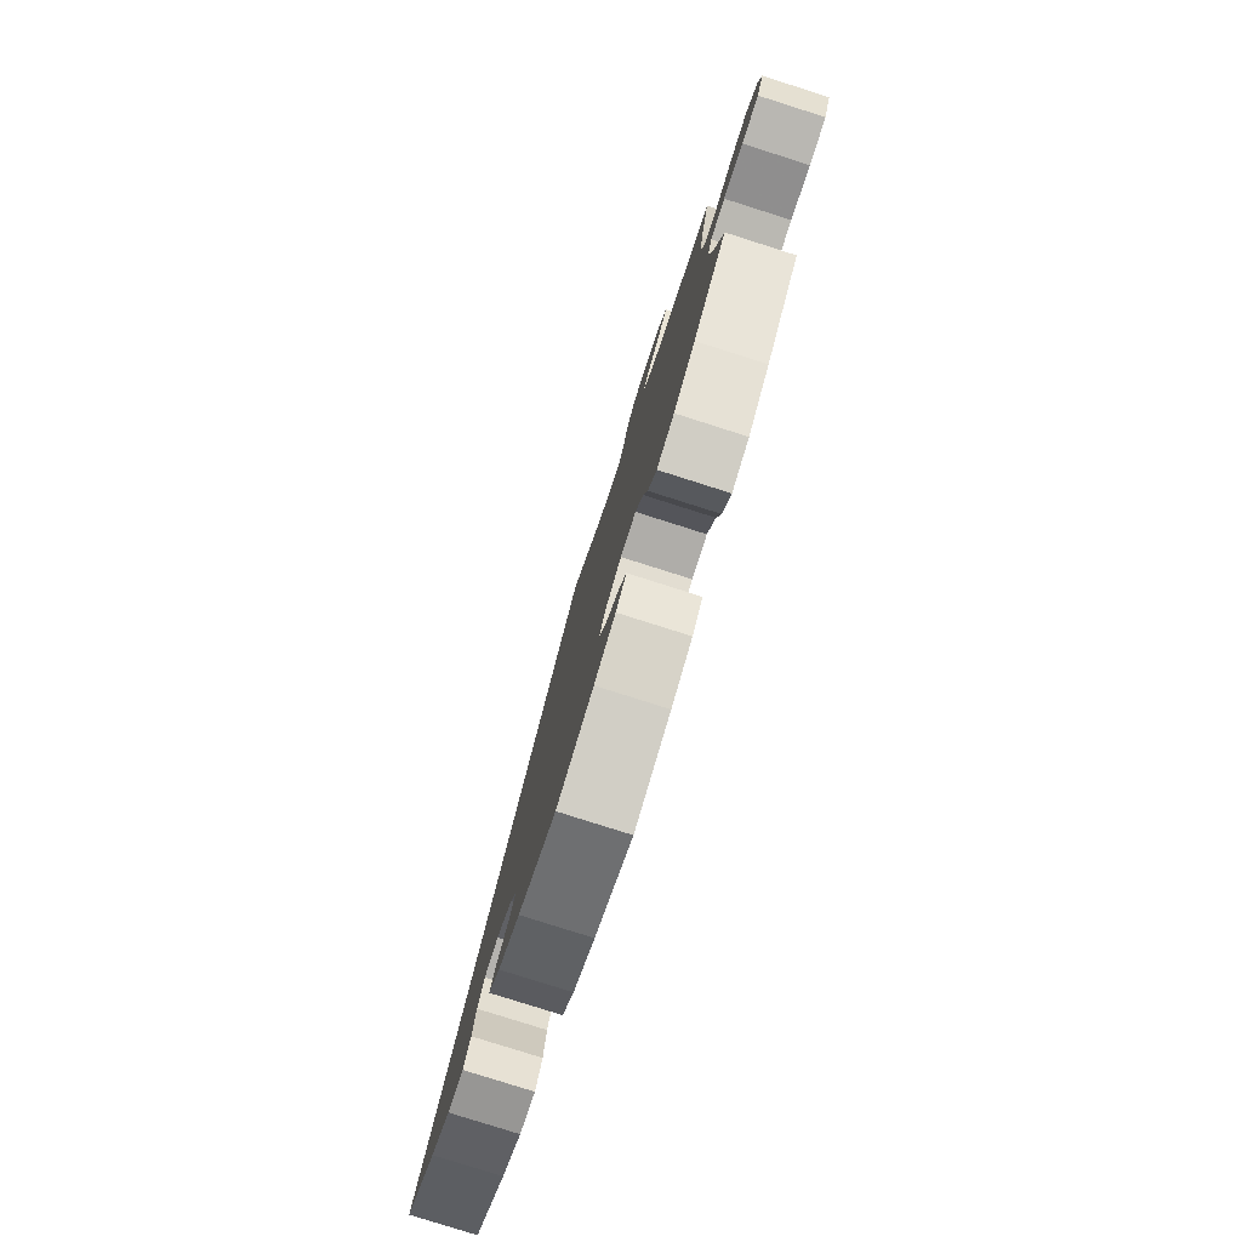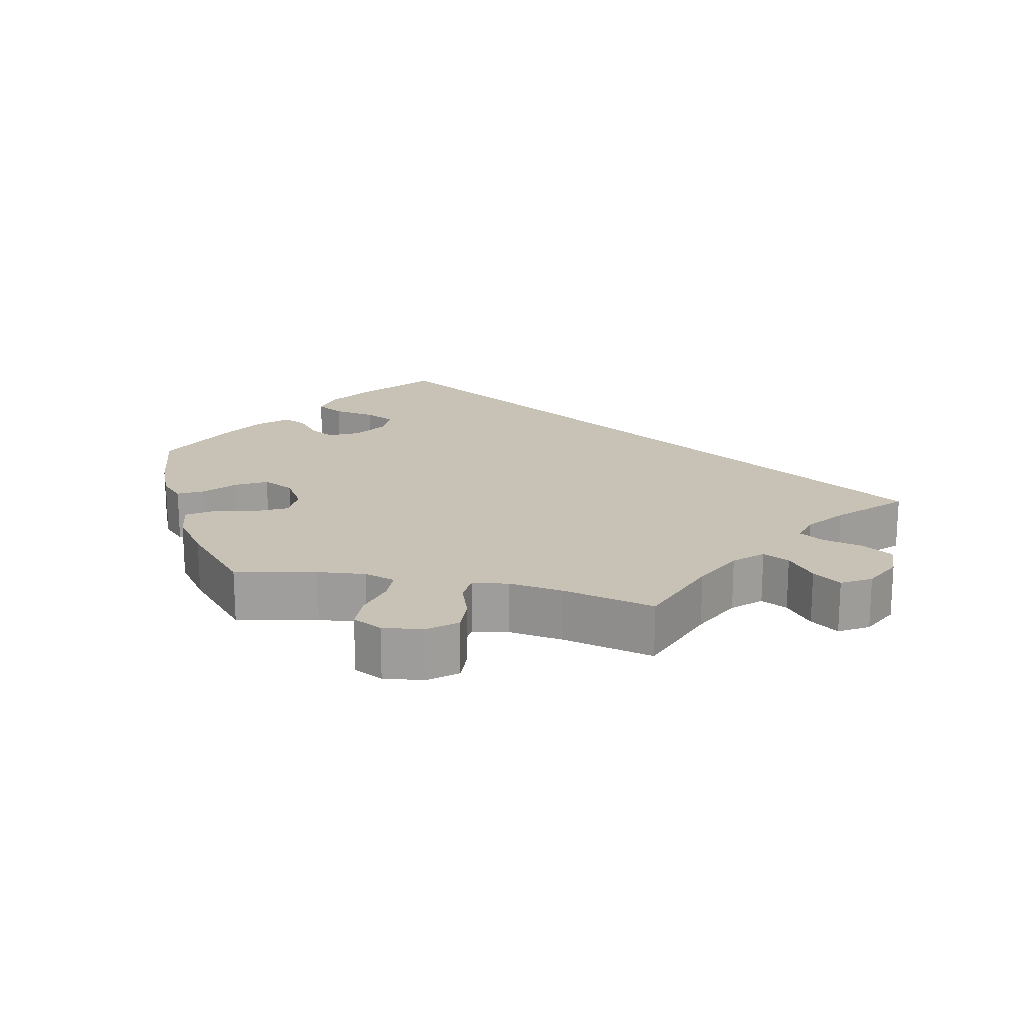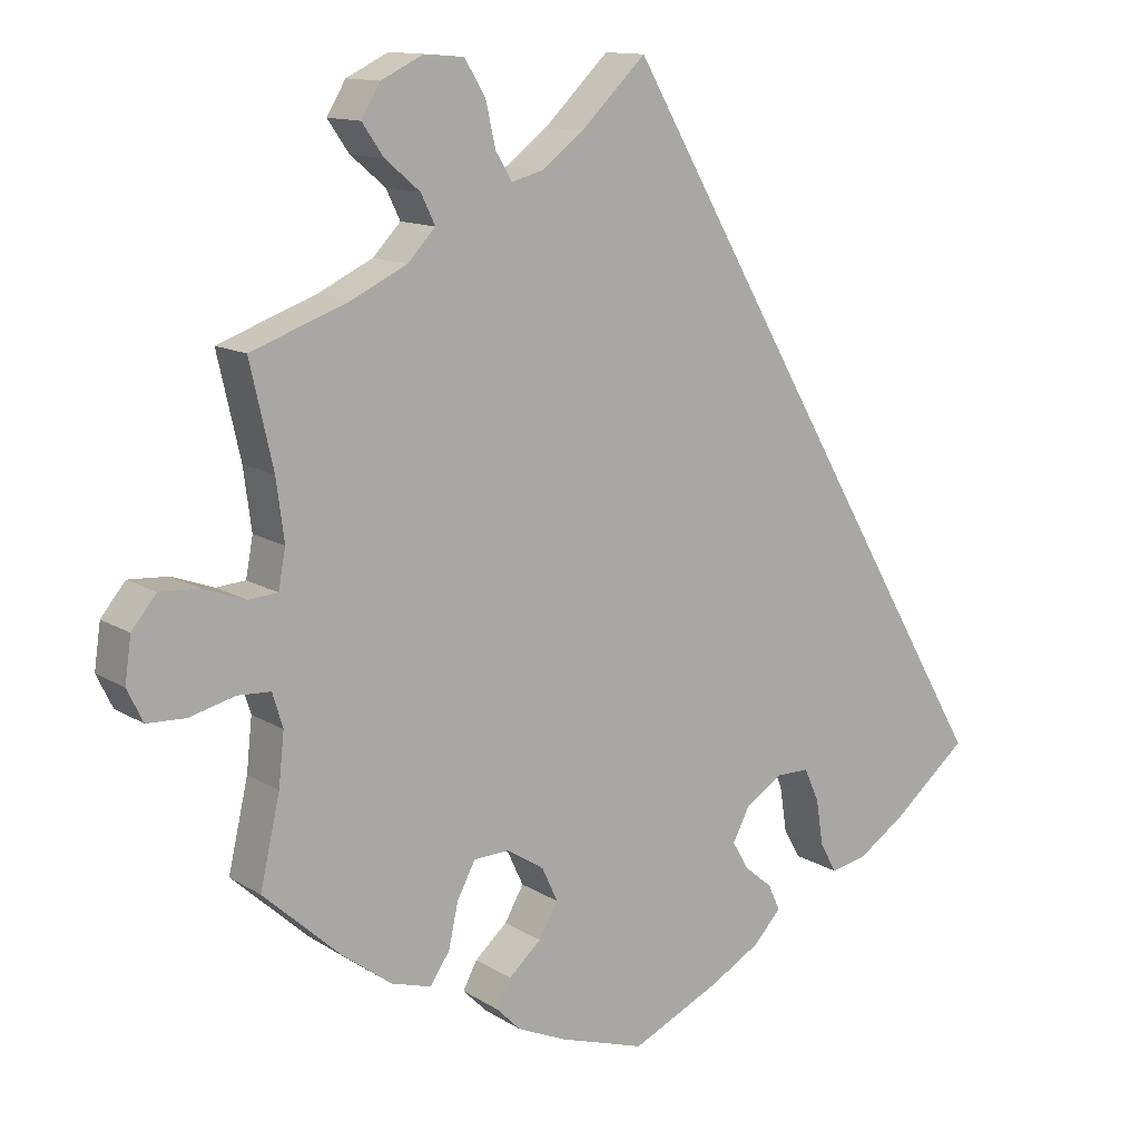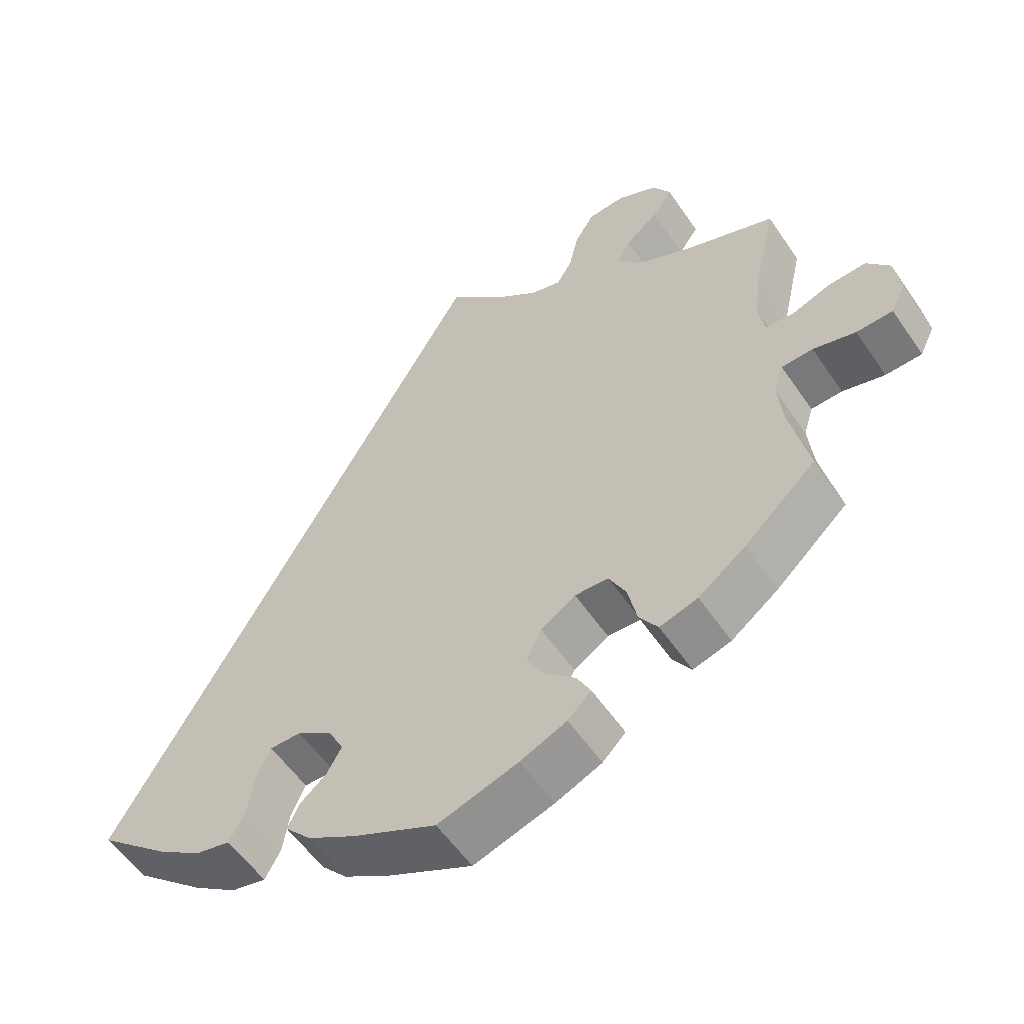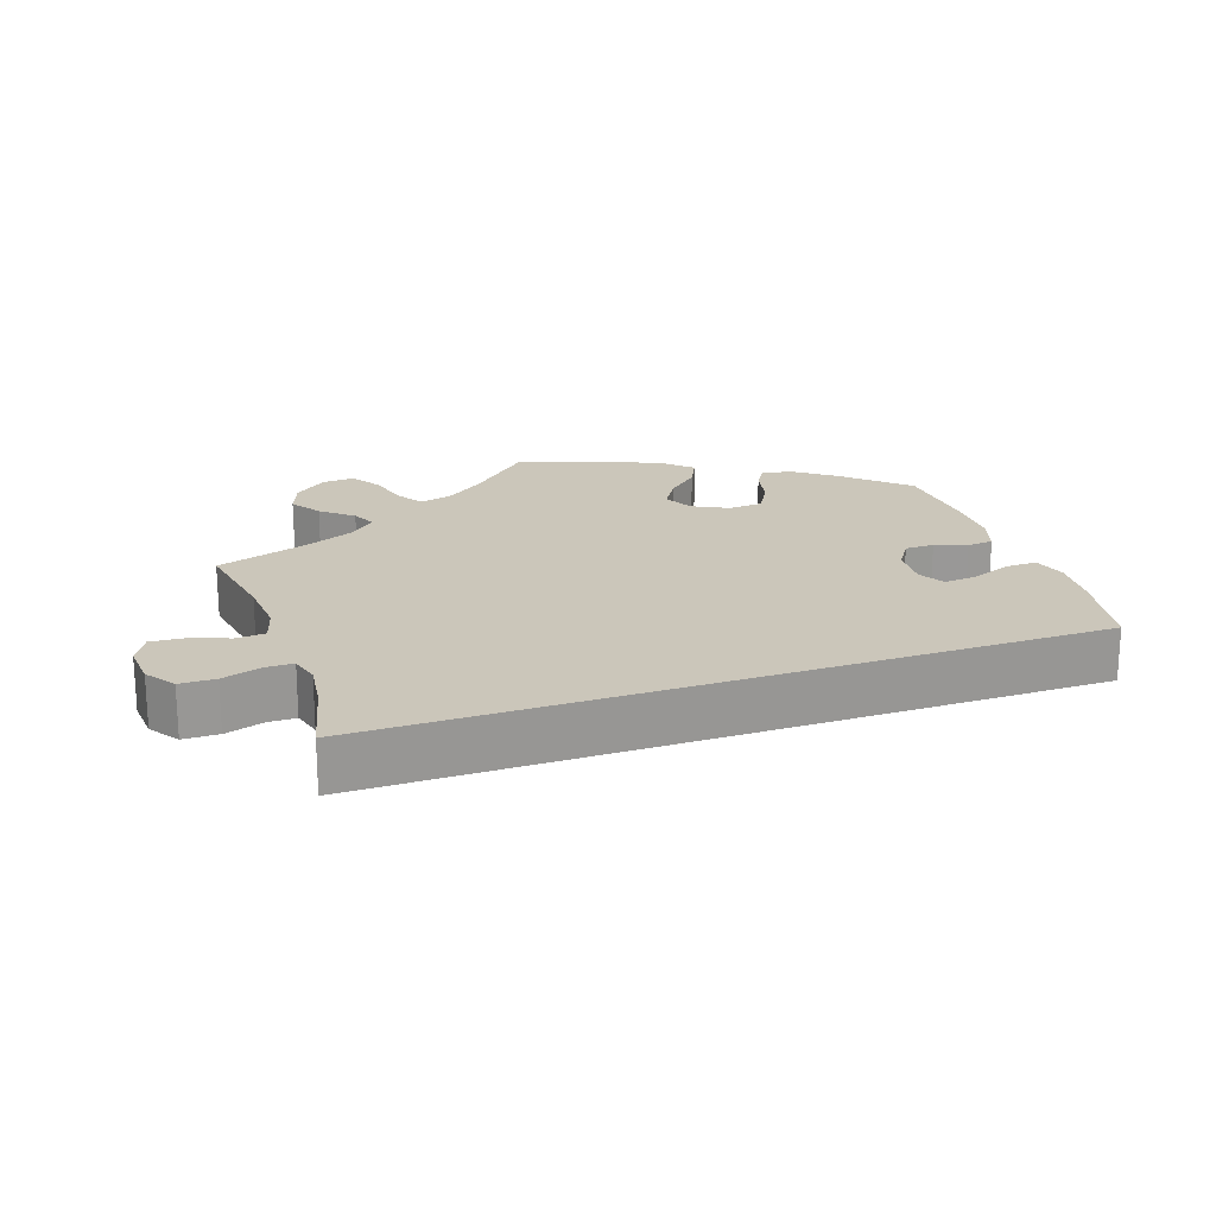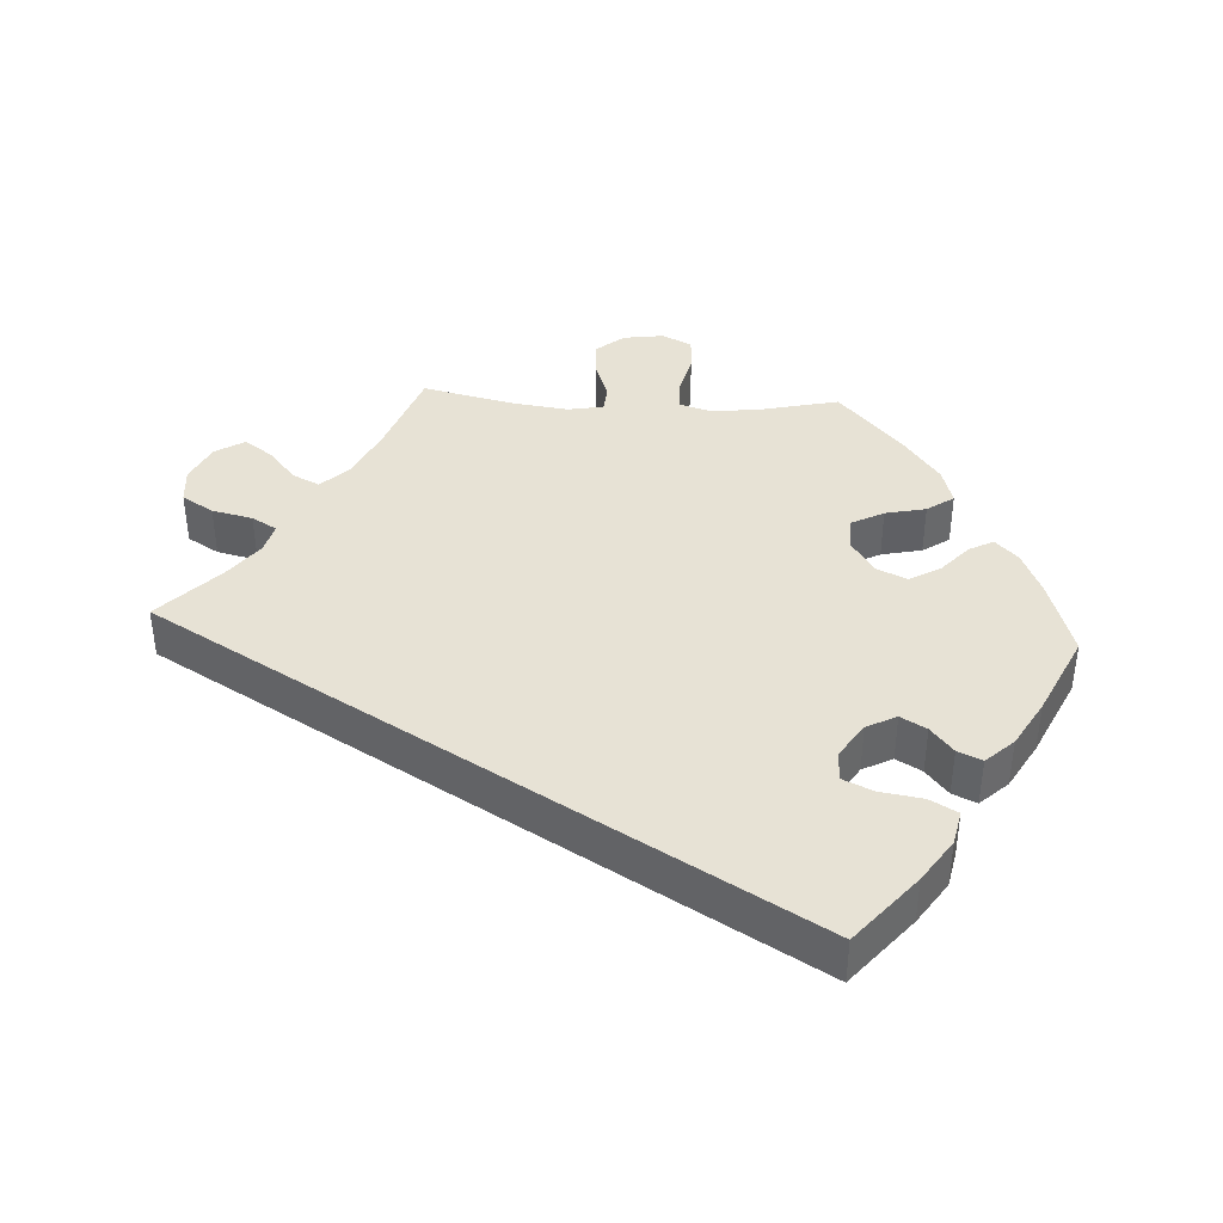
<metadata>
{"format":"obj","ext":"obj","renderer":"f3d","projection":"perspective","resolution":1024,"background":"white","views":[{"elev":-79.8,"azim":-107.6,"up":"+Z"},{"elev":19.0,"azim":-77.4,"up":"+Y"},{"elev":12.5,"azim":-35.2,"up":"+Z"},{"elev":-55.9,"azim":-146.2,"up":"+Z"},{"elev":21.2,"azim":40.8,"up":"+Y"},{"elev":40.4,"azim":93.2,"up":"+Y"}]}
</metadata>
<code>
v -0.377 0.07 0.334
v -0.307 0.07 0.368
v -0.272 0.07 0.405
v -0.29 0.07 0.442
v -0.334 0.07 0.479
v -0.361 0.07 0.518
v -0.337 0.07 0.558
v -0.284 0.07 0.584
v -0.234 0.07 0.58
v -0.208 0.07 0.537
v -0.195 0.07 0.481
v -0.175 0.07 0.447
v -0.134 0.07 0.458
v -0.082 0.07 0.498
v 0 0.07 0.578
v 0.501 0.07 -0.288
v 0.406 0.07 -0.368
v 0.347 0.07 -0.408
v 0.3 0.07 -0.418
v 0.279 0.07 -0.38
v 0.27 0.07 -0.322
v 0.251 0.07 -0.28
v 0.209 0.07 -0.28
v 0.162 0.07 -0.311
v 0.141 0.07 -0.352
v 0.161 0.07 -0.387
v 0.197 0.07 -0.417
v 0.212 0.07 -0.45
v 0.177 0.07 -0.488
v 0.113 0.07 -0.525
v 0.001 0.07 -0.578
v -0.107 0.07 -0.544
v -0.169 0.07 -0.517
v -0.2 0.07 -0.486
v -0.182 0.07 -0.452
v -0.141 0.07 -0.415
v -0.117 0.07 -0.373
v -0.137 0.07 -0.33
v -0.184 0.07 -0.3
v -0.229 0.07 -0.302
v -0.252 0.07 -0.346
v -0.264 0.07 -0.402
v -0.289 0.07 -0.439
v -0.34 0.07 -0.424
v -0.403 0.07 -0.377
v -0.5 0.07 -0.289
v -0.475 0.07 -0.178
v -0.468 0.07 -0.112
v -0.481 0.07 -0.069
v -0.523 0.07 -0.067
v -0.58 0.07 -0.082
v -0.629 0.07 -0.08
v -0.649 0.07 -0.039
v -0.641 0.07 0.017
v -0.61 0.07 0.055
v -0.56 0.07 0.052
v -0.507 0.07 0.033
v -0.47 0.07 0.036
v -0.461 0.07 0.085
v -0.471 0.07 0.161
v -0.5 0.07 0.289
v -0.377 0 0.334
v -0.307 0 0.368
v -0.272 0 0.405
v -0.29 0 0.442
v -0.334 0 0.479
v -0.361 0 0.518
v -0.337 0 0.558
v -0.284 0 0.584
v -0.234 0 0.58
v -0.208 0 0.537
v -0.195 0 0.481
v -0.175 0 0.447
v -0.134 0 0.458
v -0.082 0 0.498
v 0 0 0.578
v 0.501 0 -0.288
v 0.406 0 -0.368
v 0.347 0 -0.408
v 0.3 0 -0.418
v 0.279 0 -0.38
v 0.27 0 -0.322
v 0.251 0 -0.28
v 0.209 0 -0.28
v 0.162 0 -0.311
v 0.141 0 -0.352
v 0.161 0 -0.387
v 0.197 0 -0.417
v 0.212 0 -0.45
v 0.177 0 -0.488
v 0.113 0 -0.525
v 0.001 0 -0.578
v -0.107 0 -0.544
v -0.169 0 -0.517
v -0.2 0 -0.486
v -0.182 0 -0.452
v -0.141 0 -0.415
v -0.117 0 -0.373
v -0.137 0 -0.33
v -0.184 0 -0.3
v -0.229 0 -0.302
v -0.252 0 -0.346
v -0.264 0 -0.402
v -0.289 0 -0.439
v -0.34 0 -0.424
v -0.403 0 -0.377
v -0.5 0 -0.289
v -0.475 0 -0.178
v -0.468 0 -0.112
v -0.481 0 -0.069
v -0.523 0 -0.067
v -0.58 0 -0.082
v -0.629 0 -0.08
v -0.649 0 -0.039
v -0.641 0 0.017
v -0.61 0 0.055
v -0.56 0 0.052
v -0.507 0 0.033
v -0.47 0 0.036
v -0.461 0 0.085
v -0.471 0 0.161
v -0.5 0 0.289
f 60 61 1
f 59 60 1 2
f 58 59 2 3
f 54 55 56 57
f 54 57 58
f 53 54 58
f 50 51 52 53
f 49 50 53 58
f 48 49 58 3
f 44 45 46 47
f 44 47 48 3
f 41 42 43 44
f 40 41 44 3
f 33 34 35 36
f 33 36 37
f 32 33 37
f 31 32 37
f 30 31 37 38
f 26 27 28 29
f 25 26 29 30
f 18 19 20 21
f 18 21 22
f 17 18 22
f 14 15 16 17
f 13 14 17 22
f 12 13 22 23
f 8 9 10 11
f 4 5 6 7
f 3 4 7 8
f 39 40 3
f 38 39 3 8
f 25 30 38 8
f 24 25 8 11
f 11 12 23 24
f 62 122 121
f 63 62 121 120
f 64 63 120 119
f 118 117 116 115
f 119 118 115
f 119 115 114
f 114 113 112 111
f 119 114 111 110
f 64 119 110 109
f 108 107 106 105
f 64 109 108 105
f 105 104 103 102
f 64 105 102 101
f 97 96 95 94
f 98 97 94
f 98 94 93
f 98 93 92
f 99 98 92 91
f 90 89 88 87
f 91 90 87 86
f 82 81 80 79
f 83 82 79
f 83 79 78
f 78 77 76 75
f 83 78 75 74
f 84 83 74 73
f 72 71 70 69
f 68 67 66 65
f 69 68 65 64
f 64 101 100
f 69 64 100 99
f 69 99 91 86
f 72 69 86 85
f 85 84 73 72
f 1 62 63 2
f 2 63 64 3
f 3 64 65 4
f 4 65 66 5
f 5 66 67 6
f 6 67 68 7
f 7 68 69 8
f 8 69 70 9
f 9 70 71 10
f 10 71 72 11
f 11 72 73 12
f 12 73 74 13
f 13 74 75 14
f 14 75 76 15
f 15 76 77 16
f 16 77 78 17
f 17 78 79 18
f 18 79 80 19
f 19 80 81 20
f 20 81 82 21
f 21 82 83 22
f 22 83 84 23
f 23 84 85 24
f 24 85 86 25
f 25 86 87 26
f 26 87 88 27
f 27 88 89 28
f 28 89 90 29
f 29 90 91 30
f 30 91 92 31
f 31 92 93 32
f 32 93 94 33
f 33 94 95 34
f 34 95 96 35
f 35 96 97 36
f 36 97 98 37
f 37 98 99 38
f 38 99 100 39
f 39 100 101 40
f 40 101 102 41
f 41 102 103 42
f 42 103 104 43
f 43 104 105 44
f 44 105 106 45
f 45 106 107 46
f 46 107 108 47
f 47 108 109 48
f 48 109 110 49
f 49 110 111 50
f 50 111 112 51
f 51 112 113 52
f 52 113 114 53
f 53 114 115 54
f 54 115 116 55
f 55 116 117 56
f 56 117 118 57
f 57 118 119 58
f 58 119 120 59
f 59 120 121 60
f 60 121 122 61
f 61 122 62 1

</code>
